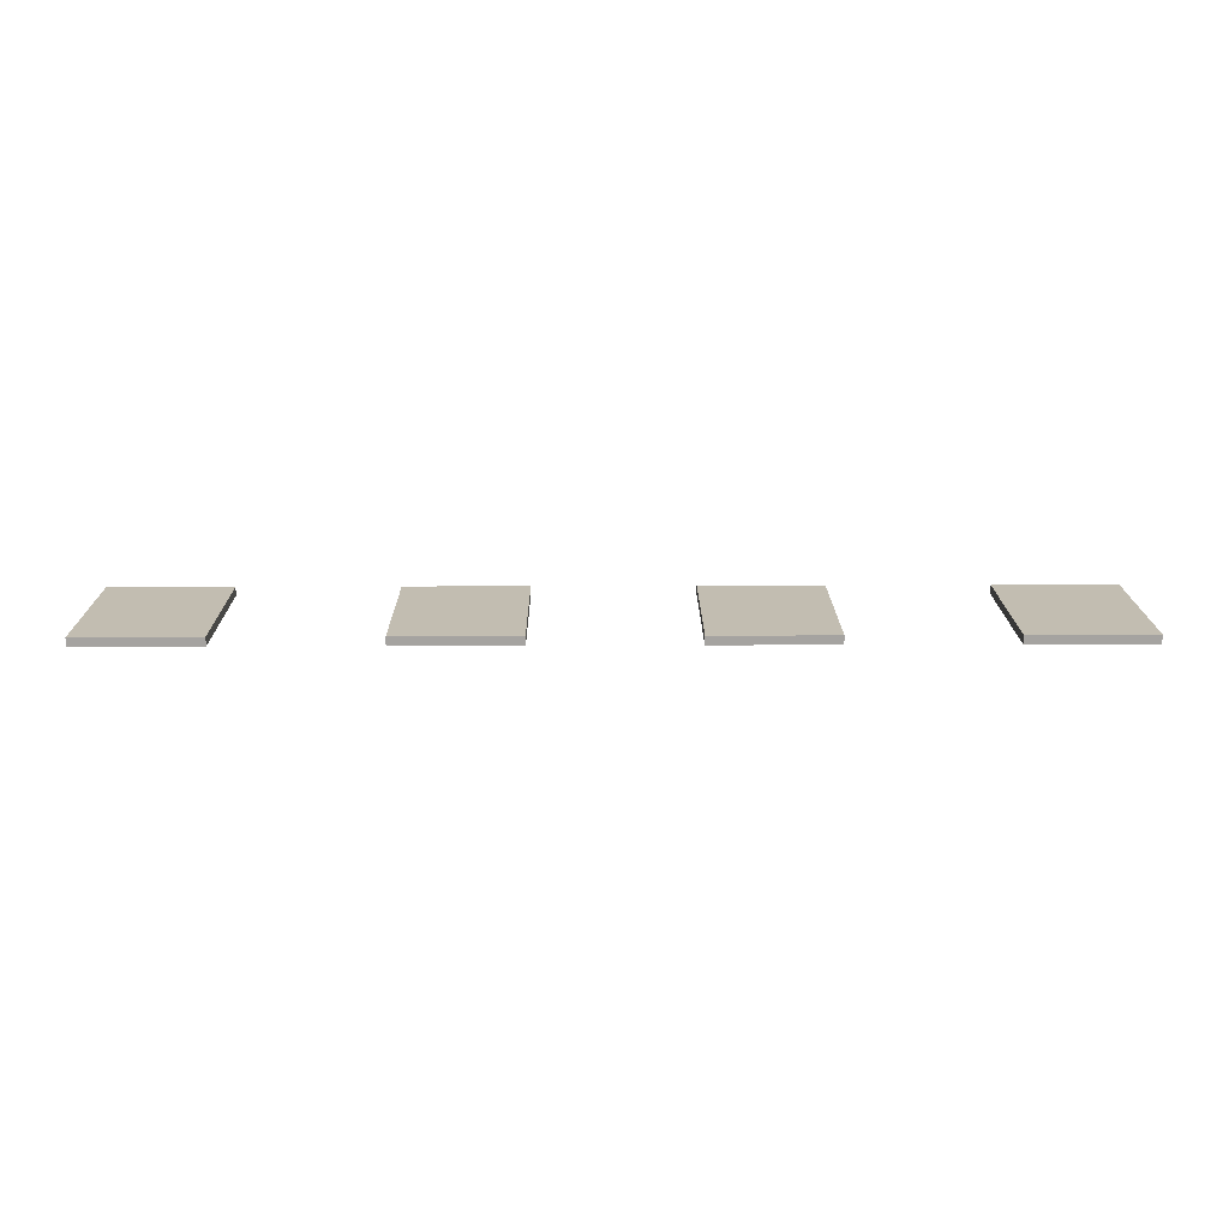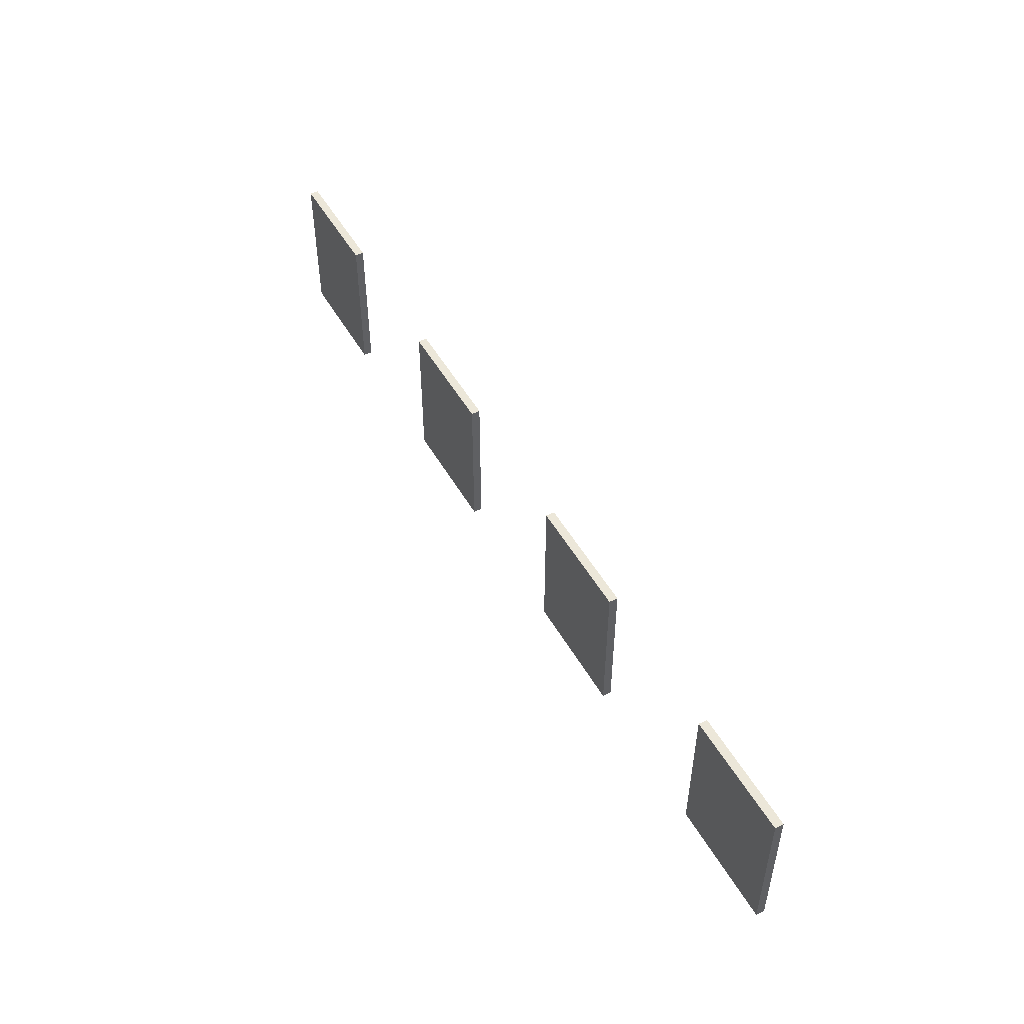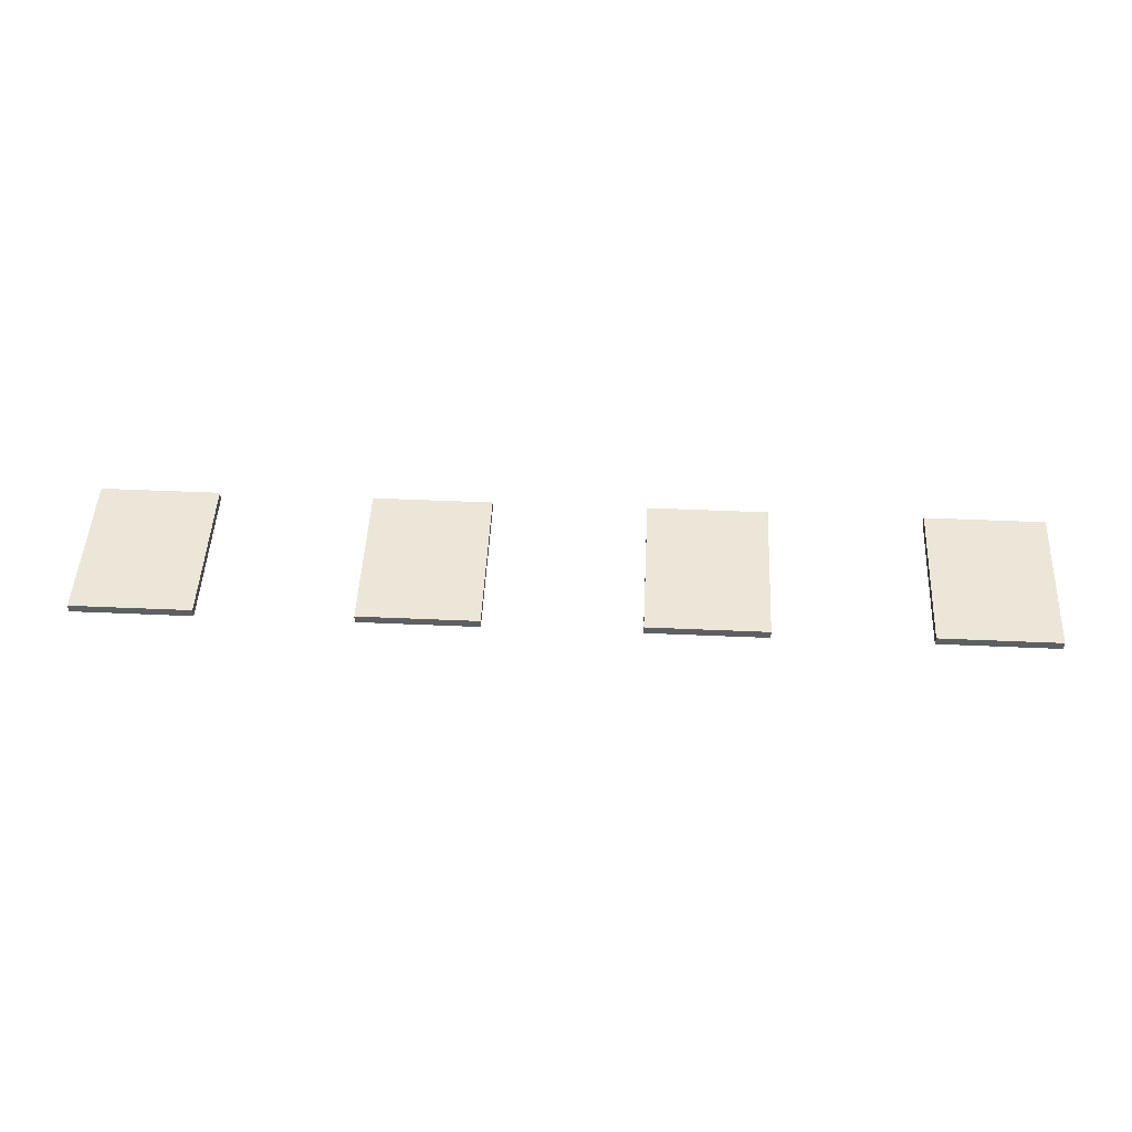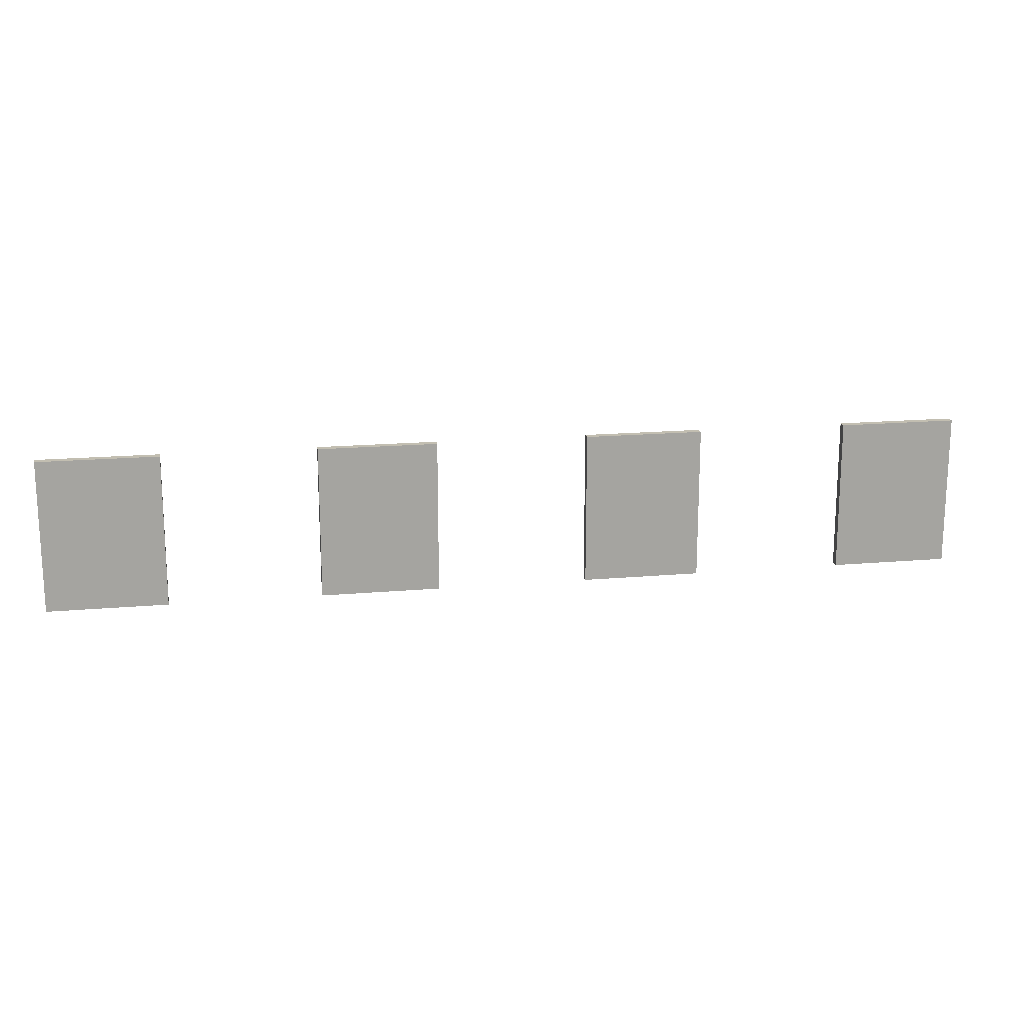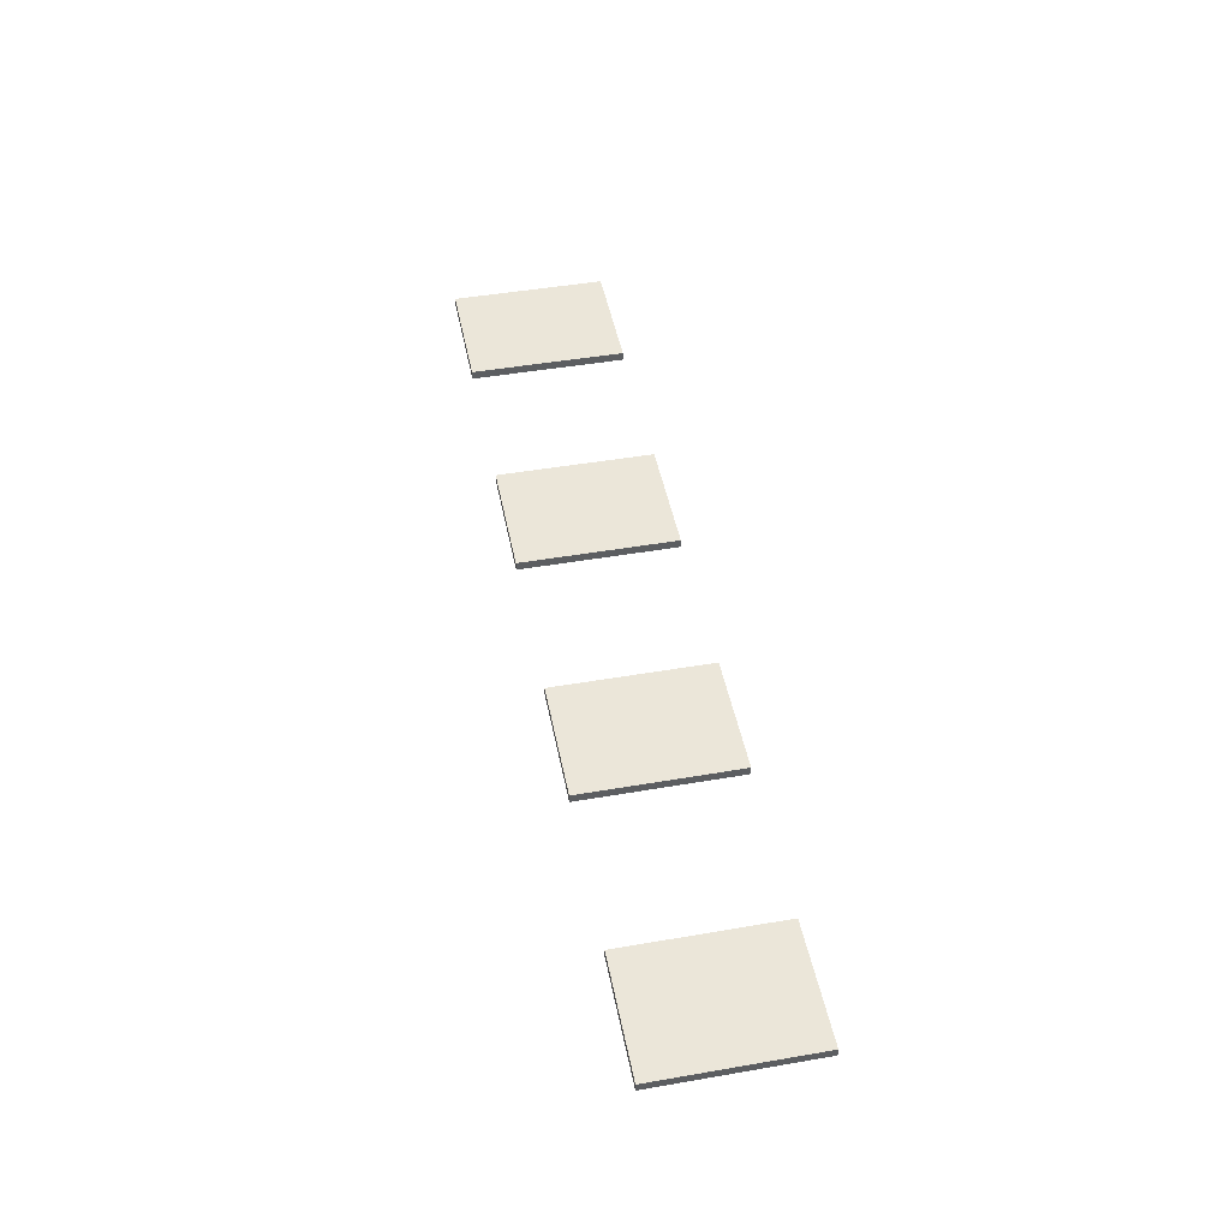
<metadata>
{"format":"obj","ext":"obj","renderer":"f3d","projection":"perspective","resolution":1024,"background":"white","views":[{"elev":17.0,"azim":179.5,"up":"+Y"},{"elev":49.8,"azim":-118.7,"up":"+Z"},{"elev":48.6,"azim":2.8,"up":"+Y"},{"elev":17.1,"azim":-10.1,"up":"+Z"},{"elev":46.8,"azim":-101.1,"up":"+Y"}]}
</metadata>
<code>
v 35.56 0 177.8
v 35.56 0 189.2
v 35.56 0.635 189.2
v 35.56 0.635 177.8
v 44.45 0 177.8
v 35.56 0 177.8
v 35.56 0.635 177.8
v 44.45 0.635 177.8
v 44.45 0 189.2
v 44.45 0 177.8
v 44.45 0.635 177.8
v 44.45 0.635 189.2
v 35.56 0 189.2
v 44.45 0 189.2
v 44.45 0.635 189.2
v 35.56 0.635 189.2
v 35.56 0.635 189.2
v 44.45 0.635 189.2
v 44.45 0.635 177.8
v 35.56 0.635 177.8
v 44.45 0 189.2
v 35.56 0 189.2
v 35.56 0 177.8
v 44.45 0 177.8
v 15.24 0 177.8
v 15.24 0 189.2
v 15.24 0.635 189.2
v 15.24 0.635 177.8
v 24.13 0 177.8
v 15.24 0 177.8
v 15.24 0.635 177.8
v 24.13 0.635 177.8
v 24.13 0 189.2
v 24.13 0 177.8
v 24.13 0.635 177.8
v 24.13 0.635 189.2
v 15.24 0 189.2
v 24.13 0 189.2
v 24.13 0.635 189.2
v 15.24 0.635 189.2
v 15.24 0.635 189.2
v 24.13 0.635 189.2
v 24.13 0.635 177.8
v 15.24 0.635 177.8
v 24.13 0 189.2
v 15.24 0 189.2
v 15.24 0 177.8
v 24.13 0 177.8
v -5.08 0 189.2
v 3.81 0 189.2
v 3.81 0.635 189.2
v -5.08 0.635 189.2
v -5.08 0 177.8
v -5.08 0 189.2
v -5.08 0.635 189.2
v -5.08 0.635 177.8
v 3.81 0 177.8
v -5.08 0 177.8
v -5.08 0.635 177.8
v 3.81 0.635 177.8
v 3.81 0 189.2
v 3.81 0 177.8
v 3.81 0.635 177.8
v 3.81 0.635 189.2
v 3.81 0.635 189.2
v 3.81 0.635 177.8
v -5.08 0.635 177.8
v -5.08 0.635 189.2
v 3.81 0 177.8
v 3.81 0 189.2
v -5.08 0 189.2
v -5.08 0 177.8
v -25.4 0 177.8
v -25.4 0 189.2
v -25.4 0.635 189.2
v -25.4 0.635 177.8
v -16.51 0 177.8
v -25.4 0 177.8
v -25.4 0.635 177.8
v -16.51 0.635 177.8
v -16.51 0 189.2
v -16.51 0 177.8
v -16.51 0.635 177.8
v -16.51 0.635 189.2
v -25.4 0 189.2
v -16.51 0 189.2
v -16.51 0.635 189.2
v -25.4 0.635 189.2
v -25.4 0.635 189.2
v -16.51 0.635 189.2
v -16.51 0.635 177.8
v -25.4 0.635 177.8
v -16.51 0 189.2
v -25.4 0 189.2
v -25.4 0 177.8
v -16.51 0 177.8
g 60ce619e-e32b-11ea-95ff-54bf646e7e1f
f 1 2 4
f 4 2 3
g 60ceafca-e32b-11ea-91da-54bf646e7e1f
f 5 6 8
f 8 6 7
g 60cefde2-e32b-11ea-9e1d-54bf646e7e1f
f 9 10 12
f 12 10 11
g 60cf4bee-e32b-11ea-8954-54bf646e7e1f
f 13 14 16
f 16 14 15
g 60cf9a24-e32b-11ea-a372-54bf646e7e1f
f 18 19 17
f 17 19 20
g 60cfc15a-e32b-11ea-afab-54bf646e7e1f
f 21 22 24
f 24 22 23
g 60f56ee4-e32b-11ea-9bf5-54bf646e7e1f
f 25 26 28
f 28 26 27
g 60f5bd1a-e32b-11ea-bd56-54bf646e7e1f
f 29 30 32
f 32 30 31
g 60f6322e-e32b-11ea-91e3-54bf646e7e1f
f 33 34 36
f 36 34 35
g 60f6805c-e32b-11ea-b365-54bf646e7e1f
f 37 38 40
f 40 38 39
g 60f6f568-e32b-11ea-b9e9-54bf646e7e1f
f 42 43 41
f 41 43 44
g 60f76a98-e32b-11ea-ba82-54bf646e7e1f
f 45 46 48
f 48 46 47
g 611e29da-e32b-11ea-bce1-54bf646e7e1f
f 49 50 52
f 52 50 51
g 611e9f2c-e32b-11ea-9a2a-54bf646e7e1f
f 53 54 56
f 56 54 55
g 611f142e-e32b-11ea-aa60-54bf646e7e1f
f 57 58 60
f 60 58 59
g 611f896e-e32b-11ea-890e-54bf646e7e1f
f 61 62 64
f 64 62 63
g 612025ba-e32b-11ea-b4ea-54bf646e7e1f
f 65 66 68
f 68 66 67
g 61209aca-e32b-11ea-91a7-54bf646e7e1f
f 70 71 69
f 69 71 72
g 61484462-e32b-11ea-9716-54bf646e7e1f
f 73 74 76
f 76 74 75
g 6148e09c-e32b-11ea-a8d9-54bf646e7e1f
f 77 78 80
f 80 78 79
g 61497cd2-e32b-11ea-bbc7-54bf646e7e1f
f 81 82 84
f 84 82 83
g 614a190a-e32b-11ea-8035-54bf646e7e1f
f 85 86 88
f 88 86 87
g 614ab546-e32b-11ea-9db0-54bf646e7e1f
f 90 91 89
f 89 91 92
g 614b516e-e32b-11ea-8f03-54bf646e7e1f
f 93 94 96
f 96 94 95

</code>
